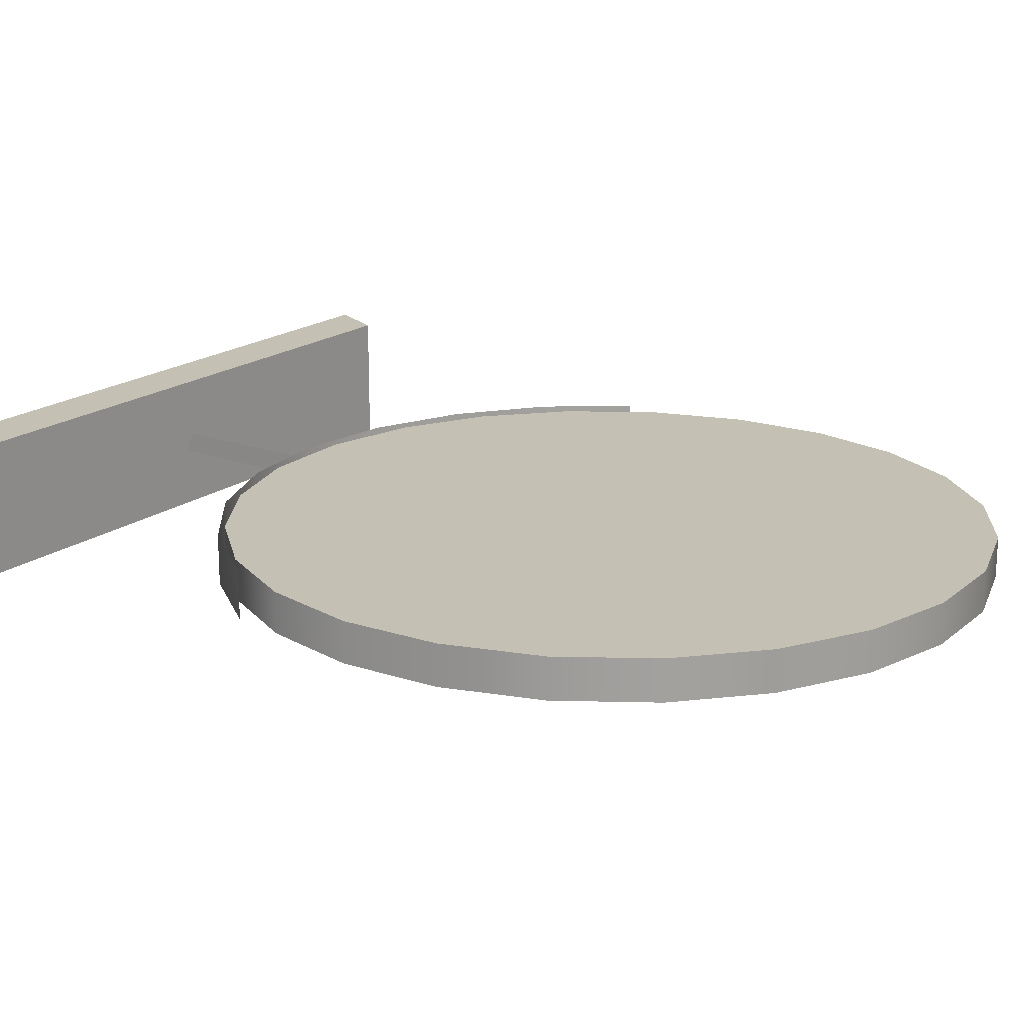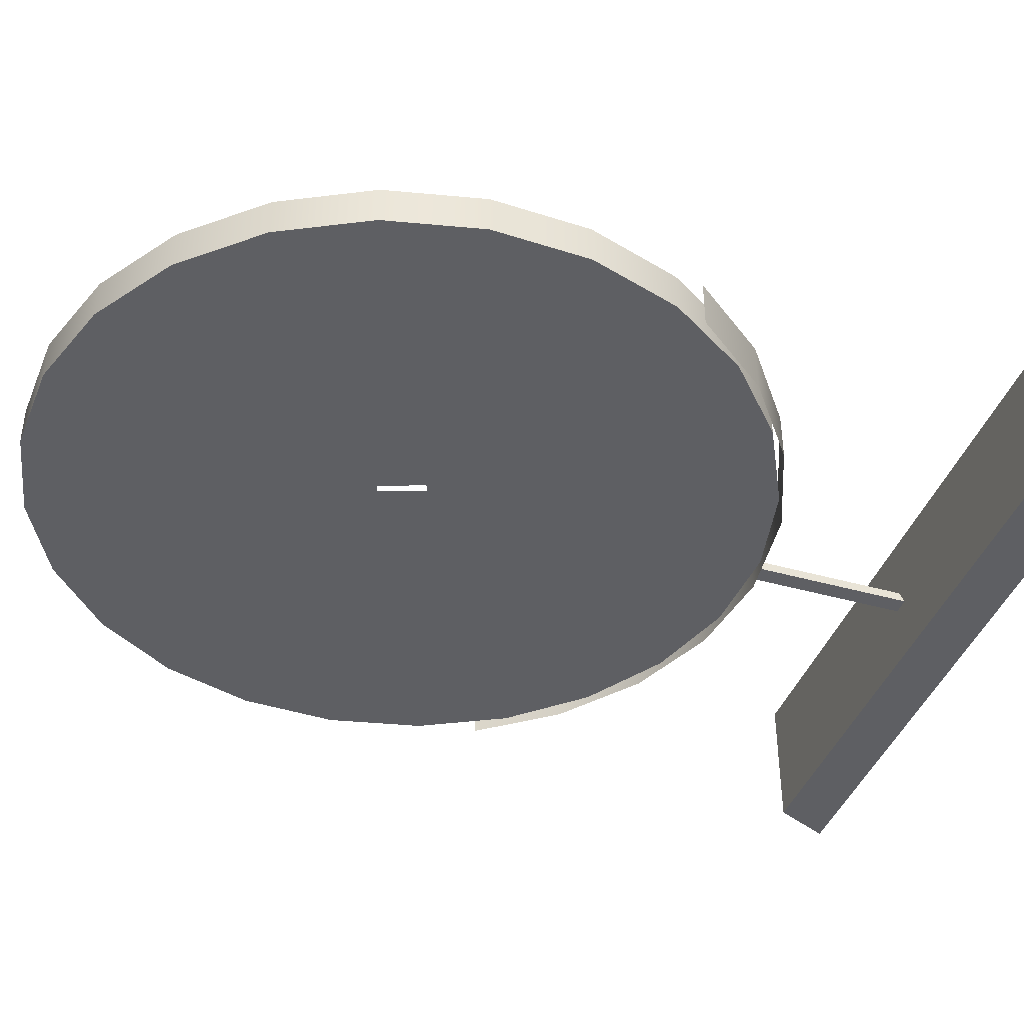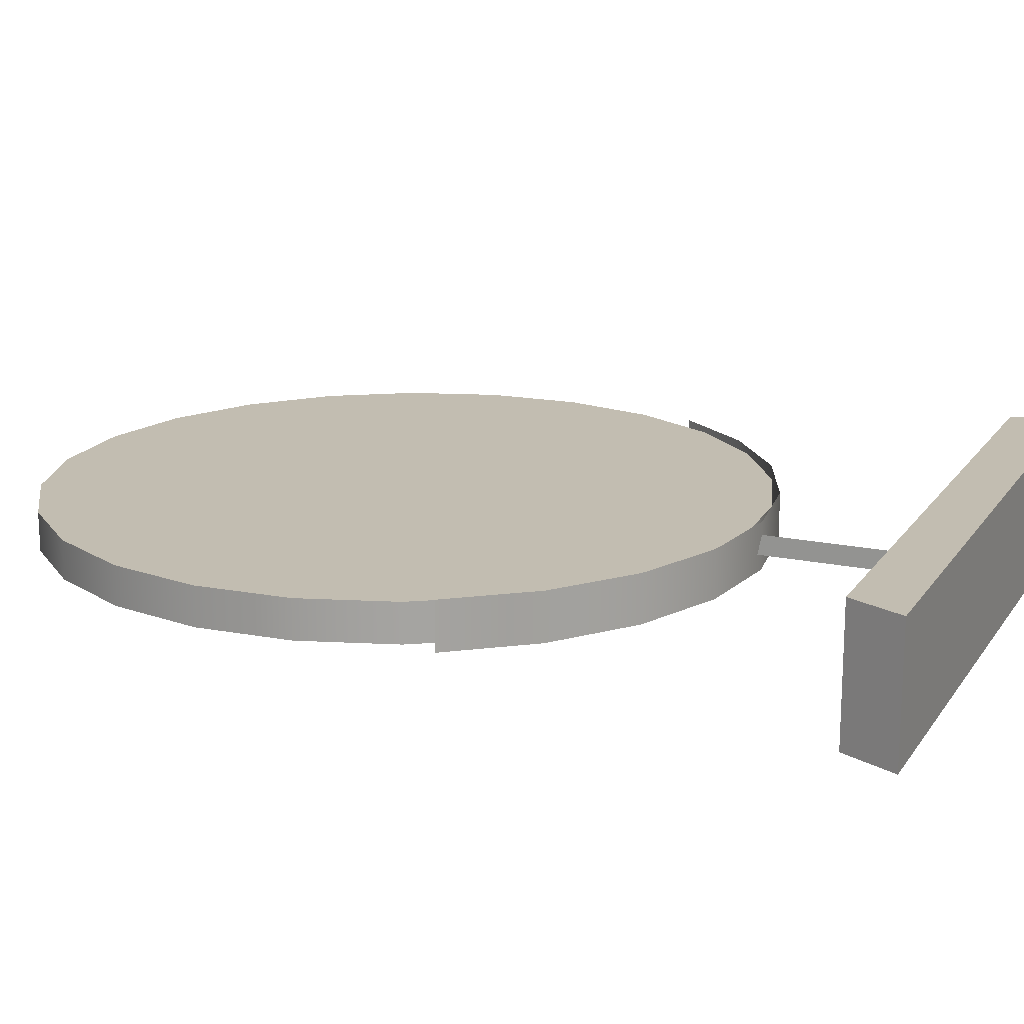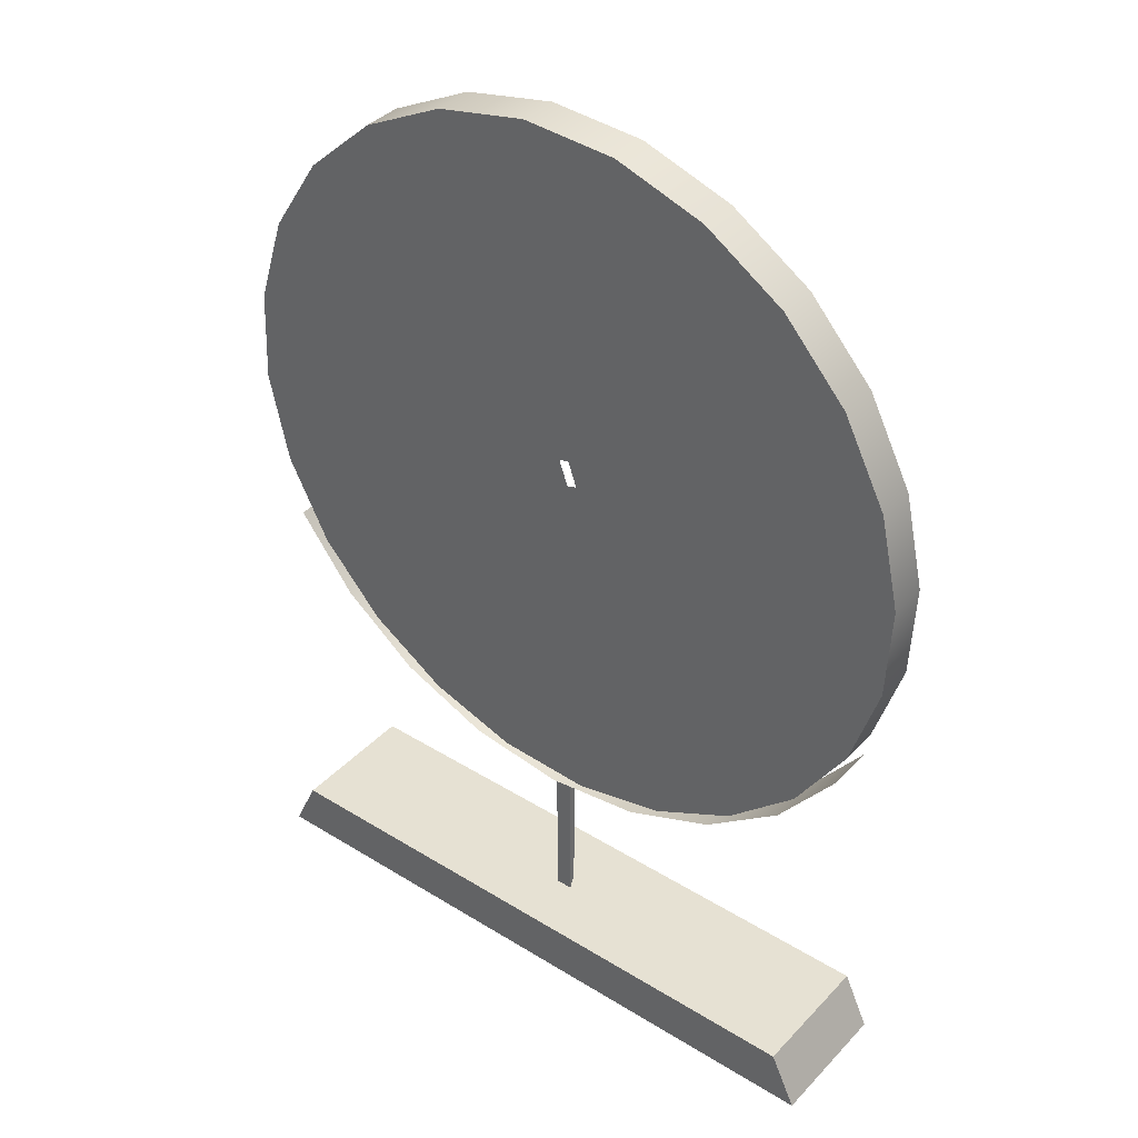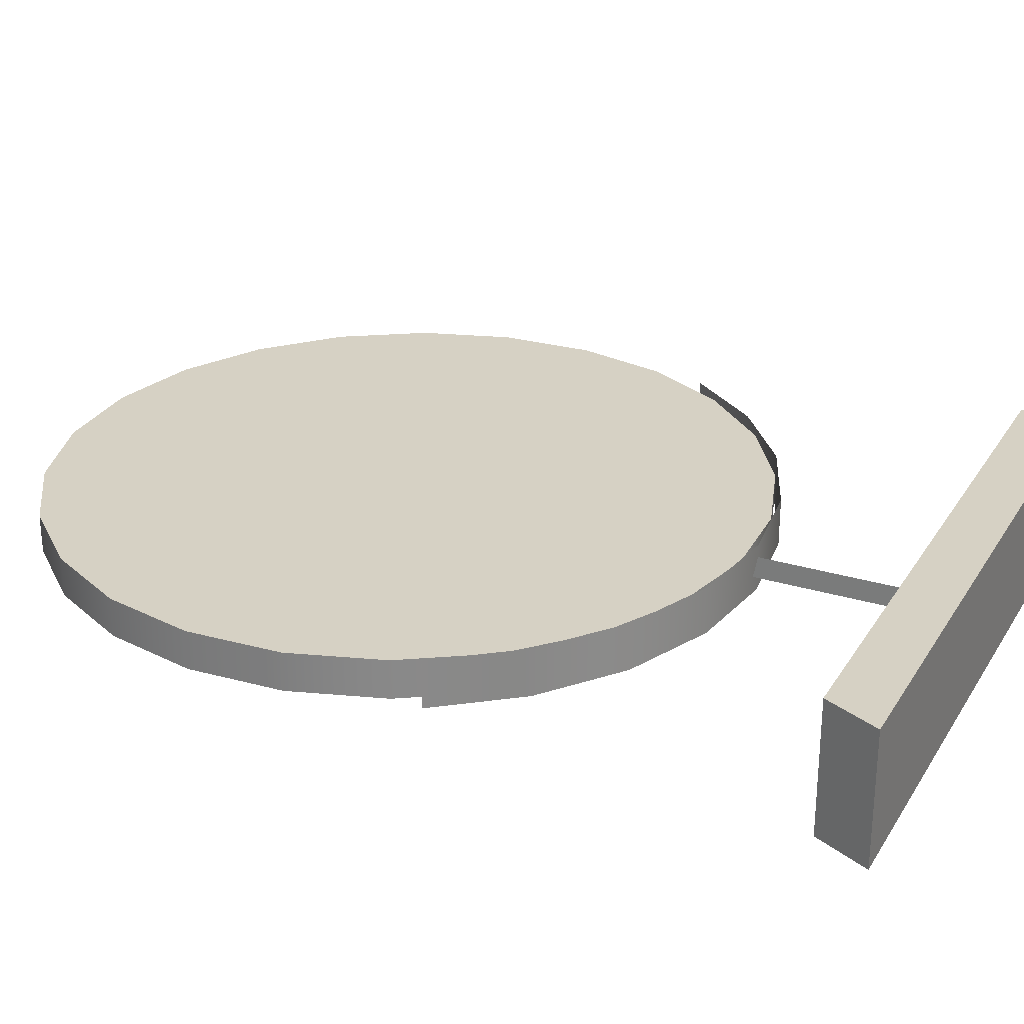
<metadata>
{"format":"obj","ext":"obj","renderer":"f3d","projection":"perspective","resolution":1024,"background":"white","views":[{"elev":18.4,"azim":-54.9,"up":"+Y"},{"elev":-41.1,"azim":71.0,"up":"+Y"},{"elev":17.0,"azim":113.4,"up":"+Y"},{"elev":38.7,"azim":37.9,"up":"+Z"},{"elev":27.0,"azim":115.5,"up":"+Y"}]}
</metadata>
<code>
v -16.17 -1.454 21.79
v -1.06 -1.454 38.79
v -10.63 -1.454 18.26
v -1.06 -1.454 38.79
v -16.17 -1.454 21.79
v -20.6 -1.454 26.63
v -1.06 -1.454 38.79
v -20.6 -1.454 26.63
v -23.64 -1.454 32.46
v -2.272 -1.454 42.12
v -1.06 -1.454 38.79
v -23.64 -1.454 32.46
v -25.06 -1.454 38.87
v -2.272 -1.454 42.12
v -23.64 -1.454 32.46
v -24.77 -1.454 45.43
v -2.272 -1.454 42.12
v -25.06 -1.454 38.87
v -22.8 -1.454 51.69
v -2.272 -1.454 42.12
v -24.77 -1.454 45.43
v -19.27 -1.454 57.23
v -2.272 -1.454 42.12
v -22.8 -1.454 51.69
v -14.43 -1.454 61.67
v -2.272 -1.454 42.12
v -19.27 -1.454 57.23
v -8.603 -1.454 64.7
v -2.272 -1.454 42.12
v -14.43 -1.454 61.67
v -8.603 -1.454 64.7
v 1.06 -1.454 43.33
v -2.272 -1.454 42.12
v -8.603 -1.454 64.7
v -2.192 -1.454 66.12
v 1.06 -1.454 43.33
v 4.368 -1.454 65.83
v 1.06 -1.454 43.33
v -2.192 -1.454 66.12
v 10.63 -1.454 63.86
v 1.06 -1.454 43.33
v 4.368 -1.454 65.83
v -10.63 -1.454 18.26
v -1.06 -1.454 38.79
v -4.368 -1.454 16.29
v -4.368 -1.454 16.29
v -1.06 -1.454 38.79
v 2.192 -1.454 16
v -1.06 -1.454 38.79
v 8.603 -1.454 17.43
v 2.192 -1.454 16
v -1.06 -1.454 38.79
v 2.272 -1.454 40
v 8.603 -1.454 17.43
v 2.272 -1.454 40
v 14.43 -1.454 20.46
v 8.603 -1.454 17.43
v 2.272 -1.454 40
v 19.27 -1.454 24.89
v 14.43 -1.454 20.46
v 22.8 -1.454 30.43
v 19.27 -1.454 24.89
v 2.272 -1.454 40
v 22.8 -1.454 30.43
v 2.272 -1.454 40
v 24.77 -1.454 36.69
v 24.77 -1.454 36.69
v 2.272 -1.454 40
v 25.06 -1.454 43.25
v 23.64 -1.454 49.66
v 25.06 -1.454 43.25
v 2.272 -1.454 40
v 2.272 -1.454 40
v 1.06 -1.454 43.33
v 23.64 -1.454 49.66
v 1.06 -1.454 43.33
v 20.6 -1.454 55.49
v 23.64 -1.454 49.66
v 1.06 -1.454 43.33
v 16.17 -1.454 60.33
v 20.6 -1.454 55.49
v 10.63 -1.454 63.86
v 16.17 -1.454 60.33
v 1.06 -1.454 43.33
v -10.63 1.216 18.26
v -1.06 1.216 38.79
v -16.17 1.216 21.79
v -20.6 1.216 26.63
v -16.17 1.216 21.79
v -1.06 1.216 38.79
v -23.64 1.216 32.46
v -20.6 1.216 26.63
v -1.06 1.216 38.79
v -2.272 1.216 42.12
v -23.64 1.216 32.46
v -1.06 1.216 38.79
v -23.64 1.216 32.46
v -2.272 1.216 42.12
v -25.06 1.216 38.87
v -25.06 1.216 38.87
v -2.272 1.216 42.12
v -24.77 1.216 45.43
v -24.77 1.216 45.43
v -2.272 1.216 42.12
v -22.8 1.216 51.69
v -22.8 1.216 51.69
v -2.272 1.216 42.12
v -19.27 1.216 57.23
v -19.27 1.216 57.23
v -2.272 1.216 42.12
v -14.43 1.216 61.67
v -14.43 1.216 61.67
v -2.272 1.216 42.12
v -8.603 1.216 64.7
v -8.603 1.216 64.7
v -2.272 1.216 42.12
v 1.06 1.216 43.33
v -8.603 1.216 64.7
v 1.06 1.216 43.33
v -2.192 1.216 66.12
v -2.192 1.216 66.12
v 1.06 1.216 43.33
v 4.368 1.216 65.83
v 4.368 1.216 65.83
v 1.06 1.216 43.33
v 10.63 1.216 63.86
v -4.368 1.216 16.29
v -1.06 1.216 38.79
v -10.63 1.216 18.26
v 2.192 1.216 16
v -1.06 1.216 38.79
v -4.368 1.216 16.29
v -1.06 1.216 38.79
v 2.192 1.216 16
v 8.603 1.216 17.43
v -1.06 1.216 38.79
v 8.603 1.216 17.43
v 2.272 1.216 40
v 8.603 1.216 17.43
v 14.43 1.216 20.46
v 2.272 1.216 40
v 14.43 1.216 20.46
v 19.27 1.216 24.89
v 2.272 1.216 40
v 2.272 1.216 40
v 19.27 1.216 24.89
v 22.8 1.216 30.43
v 24.77 1.216 36.69
v 2.272 1.216 40
v 22.8 1.216 30.43
v 25.06 1.216 43.25
v 2.272 1.216 40
v 24.77 1.216 36.69
v 2.272 1.216 40
v 25.06 1.216 43.25
v 23.64 1.216 49.66
v 2.272 1.216 40
v 23.64 1.216 49.66
v 1.06 1.216 43.33
v 23.64 1.216 49.66
v 20.6 1.216 55.49
v 1.06 1.216 43.33
v 20.6 1.216 55.49
v 16.17 1.216 60.33
v 1.06 1.216 43.33
v 1.06 1.216 43.33
v 16.17 1.216 60.33
v 10.63 1.216 63.86
v 10.63 -1.454 63.86
v 10.63 1.216 63.86
v 16.17 -1.454 60.33
v 10.63 1.216 63.86
v 16.17 1.216 60.33
v 16.17 -1.454 60.33
v 16.17 -1.454 60.33
v 16.17 1.216 60.33
v 20.6 -1.454 55.49
v 16.17 1.216 60.33
v 20.6 1.216 55.49
v 20.6 -1.454 55.49
v 20.6 -1.454 55.49
v 20.6 1.216 55.49
v 23.64 -1.454 49.66
v 20.6 1.216 55.49
v 23.64 1.216 49.66
v 23.64 -1.454 49.66
v 23.64 -1.454 49.66
v 23.64 1.216 49.66
v 25.06 -1.454 43.25
v 23.64 1.216 49.66
v 25.06 1.216 43.25
v 25.06 -1.454 43.25
v 25.06 -1.454 43.25
v 25.06 1.216 43.25
v 24.77 -1.454 36.69
v 25.06 1.216 43.25
v 24.77 1.216 36.69
v 24.77 -1.454 36.69
v 24.77 -1.454 36.69
v 24.77 1.216 36.69
v 22.8 -1.454 30.43
v 24.77 1.216 36.69
v 22.8 1.216 30.43
v 22.8 -1.454 30.43
v 22.8 -1.454 30.43
v 22.8 1.216 30.43
v 19.27 -1.454 24.89
v 22.8 1.216 30.43
v 19.27 1.216 24.89
v 19.27 -1.454 24.89
v 19.27 -1.454 24.89
v 19.27 1.216 24.89
v 14.43 -1.454 20.46
v 19.27 1.216 24.89
v 14.43 1.216 20.46
v 14.43 -1.454 20.46
v 14.43 1.216 20.46
v 8.603 1.216 17.43
v 14.43 -1.454 20.46
v 8.603 1.216 17.43
v 8.603 -1.454 17.43
v 14.43 -1.454 20.46
v 2.192 -1.454 16
v 8.603 -1.454 17.43
v 8.603 1.216 17.43
v 2.192 1.216 16
v 2.192 -1.454 16
v 8.603 1.216 17.43
v 2.192 1.216 16
v -4.368 1.216 16.29
v 2.192 -1.454 16
v -4.368 1.216 16.29
v -4.368 -1.454 16.29
v 2.192 -1.454 16
v -10.63 -1.454 18.26
v -4.368 -1.454 16.29
v -4.368 1.216 16.29
v -10.63 1.216 18.26
v -10.63 -1.454 18.26
v -4.368 1.216 16.29
v 4.368 1.216 65.83
v 10.63 1.216 63.86
v 10.63 -1.454 63.86
v 4.368 -1.454 65.83
v 4.368 1.216 65.83
v 10.63 -1.454 63.86
v -2.192 1.216 66.12
v 4.368 1.216 65.83
v 4.368 -1.454 65.83
v -2.192 -1.454 66.12
v -2.192 1.216 66.12
v 4.368 -1.454 65.83
v -8.603 1.216 64.7
v -2.192 1.216 66.12
v -2.192 -1.454 66.12
v -8.603 -1.454 64.7
v -8.603 1.216 64.7
v -2.192 -1.454 66.12
v -14.43 1.216 61.67
v -8.603 1.216 64.7
v -8.603 -1.454 64.7
v -14.43 -1.454 61.67
v -14.43 1.216 61.67
v -8.603 -1.454 64.7
v -19.27 1.216 57.23
v -14.43 1.216 61.67
v -14.43 -1.454 61.67
v -19.27 -1.454 57.23
v -19.27 1.216 57.23
v -14.43 -1.454 61.67
v -22.8 1.216 51.69
v -19.27 1.216 57.23
v -19.27 -1.454 57.23
v -22.8 -1.454 51.69
v -22.8 1.216 51.69
v -19.27 -1.454 57.23
v -24.77 1.216 45.43
v -22.8 1.216 51.69
v -22.8 -1.454 51.69
v -24.77 -1.454 45.43
v -24.77 1.216 45.43
v -22.8 -1.454 51.69
v -25.06 1.216 38.87
v -24.77 1.216 45.43
v -24.77 -1.454 45.43
v -25.06 -1.454 38.87
v -25.06 1.216 38.87
v -24.77 -1.454 45.43
v -25.06 1.216 38.87
v -25.06 -1.454 38.87
v -23.64 1.216 32.46
v -25.06 -1.454 38.87
v -23.64 -1.454 32.46
v -23.64 1.216 32.46
v -23.64 1.216 32.46
v -23.64 -1.454 32.46
v -20.6 -1.454 26.63
v -20.6 1.216 26.63
v -23.64 1.216 32.46
v -20.6 -1.454 26.63
v -16.17 1.216 21.79
v -20.6 1.216 26.63
v -20.6 -1.454 26.63
v -16.17 -1.454 21.79
v -16.17 1.216 21.79
v -20.6 -1.454 26.63
v -16.17 1.216 21.79
v -16.17 -1.454 21.79
v -10.63 -1.454 18.26
v -10.63 1.216 18.26
v -16.17 1.216 21.79
v -10.63 -1.454 18.26
v -21.11 4.587 4.185
v 21.11 4.587 4.185
v 21.11 -4.587 4.185
v -21.11 -4.587 4.185
v -21.11 4.587 4.185
v 21.11 -4.587 4.185
v -21.11 4.587 4.185
v -22.89 4.587 0.3751
v 22.89 4.587 0.3751
v 21.11 4.587 4.185
v -21.11 4.587 4.185
v 22.89 4.587 0.3751
v -22.89 4.587 0.3751
v -22.89 -4.587 0.3751
v 22.89 -4.587 0.3751
v 22.89 4.587 0.3751
v -22.89 4.587 0.3751
v 22.89 -4.587 0.3751
v 22.89 -4.587 0.3751
v -22.89 -4.587 0.3751
v -21.11 -4.587 4.185
v -21.11 -4.587 4.185
v 21.11 -4.587 4.185
v 22.89 -4.587 0.3751
v 21.11 -4.587 4.185
v 21.11 4.587 4.185
v 22.89 4.587 0.3751
v 22.89 -4.587 0.3751
v 21.11 -4.587 4.185
v 22.89 4.587 0.3751
v -22.89 -4.587 0.3751
v -22.89 4.587 0.3751
v -21.11 4.587 4.185
v -21.11 -4.587 4.185
v -22.89 -4.587 0.3751
v -21.11 4.587 4.185
v 0.5924 -0.5924 2.911
v -0.5924 -0.5924 2.911
v -0.5924 -0.5924 17.39
v 0.5924 -0.5924 17.39
v 0.5924 -0.5924 2.911
v -0.5924 -0.5924 17.39
v 0.5924 -0.5924 2.911
v 0.5924 -0.5924 17.39
v 3e-06 0.5924 17.39
v 3e-06 0.5924 2.911
v 0.5924 -0.5924 2.911
v 3e-06 0.5924 17.39
v -0.5924 -0.5924 17.39
v -0.5924 -0.5924 2.911
v 3e-06 0.5924 2.911
v 3e-06 0.5924 17.39
v -0.5924 -0.5924 17.39
v 3e-06 0.5924 2.911
v 22.45 1.507 28.47
v 18.37 1.507 23.19
v 22.45 -1.801 28.47
v 18.37 1.507 23.19
v 18.37 -1.801 23.19
v 22.45 -1.801 28.47
v 18.37 -1.801 23.19
v 18.37 1.507 23.19
v 12.99 1.507 19.06
v 12.99 -1.801 19.06
v 18.37 -1.801 23.19
v 12.99 1.507 19.06
v 12.99 -1.801 19.06
v 12.99 1.507 19.06
v 6.724 1.507 16.46
v 6.724 -1.801 16.46
v 12.99 -1.801 19.06
v 6.724 1.507 16.46
v 6.724 -1.801 16.46
v 6.724 1.507 16.46
v 3e-06 1.507 15.58
v 5e-06 -1.801 15.58
v 6.724 -1.801 16.46
v 3e-06 1.507 15.58
v 5e-06 -1.801 15.58
v 3e-06 1.507 15.58
v -6.724 1.507 16.46
v -6.724 -1.801 16.46
v 5e-06 -1.801 15.58
v -6.724 1.507 16.46
v -6.724 -1.801 16.46
v -6.724 1.507 16.46
v -12.99 1.507 19.06
v -12.99 -1.801 19.06
v -6.724 -1.801 16.46
v -12.99 1.507 19.06
v -12.99 -1.801 19.06
v -12.99 1.507 19.06
v -18.37 1.507 23.19
v -18.37 -1.801 23.19
v -12.99 -1.801 19.06
v -18.37 1.507 23.19
v -18.37 1.507 23.19
v -22.45 1.507 28.47
v -18.37 -1.801 23.19
v -22.45 1.507 28.47
v -22.45 -1.801 28.47
v -18.37 -1.801 23.19
g mtl_p6_zm_nuked_table_art
f 3 2 1
f 6 5 4
f 9 8 7
f 12 11 10
f 15 14 13
f 18 17 16
f 21 20 19
f 24 23 22
f 27 26 25
f 30 29 28
f 33 32 31
f 36 35 34
f 39 38 37
f 42 41 40
f 45 44 43
f 48 47 46
f 51 50 49
f 54 53 52
f 57 56 55
f 60 59 58
f 63 62 61
f 66 65 64
f 69 68 67
f 72 71 70
f 75 74 73
f 78 77 76
f 81 80 79
f 84 83 82
f 87 86 85
f 90 89 88
f 93 92 91
f 96 95 94
f 99 98 97
f 102 101 100
f 105 104 103
f 108 107 106
f 111 110 109
f 114 113 112
f 117 116 115
f 120 119 118
f 123 122 121
f 126 125 124
f 129 128 127
f 132 131 130
f 135 134 133
f 138 137 136
f 141 140 139
f 144 143 142
f 147 146 145
f 150 149 148
f 153 152 151
f 156 155 154
f 159 158 157
f 162 161 160
f 165 164 163
f 168 167 166
f 171 170 169
f 174 173 172
f 177 176 175
f 180 179 178
f 183 182 181
f 186 185 184
f 189 188 187
f 192 191 190
f 195 194 193
f 198 197 196
f 201 200 199
f 204 203 202
f 207 206 205
f 210 209 208
f 213 212 211
f 216 215 214
f 219 218 217
f 222 221 220
f 225 224 223
f 228 227 226
f 231 230 229
f 234 233 232
f 237 236 235
f 240 239 238
f 243 242 241
f 246 245 244
f 249 248 247
f 252 251 250
f 255 254 253
f 258 257 256
f 261 260 259
f 264 263 262
f 267 266 265
f 270 269 268
f 273 272 271
f 276 275 274
f 279 278 277
f 282 281 280
f 285 284 283
f 288 287 286
f 291 290 289
f 294 293 292
f 297 296 295
f 300 299 298
f 303 302 301
f 306 305 304
f 309 308 307
f 312 311 310
f 315 314 313
f 318 317 316
f 321 320 319
f 324 323 322
f 327 326 325
f 330 329 328
f 333 332 331
f 336 335 334
f 339 338 337
f 342 341 340
f 345 344 343
f 348 347 346
f 351 350 349
f 354 353 352
f 357 356 355
f 360 359 358
f 363 362 361
f 366 365 364
f 369 368 367
f 372 371 370
f 375 374 373
f 378 377 376
f 381 380 379
f 384 383 382
f 387 386 385
f 390 389 388
f 393 392 391
f 396 395 394
f 399 398 397
f 402 401 400
f 405 404 403
f 408 407 406
f 411 410 409
f 414 413 412

</code>
